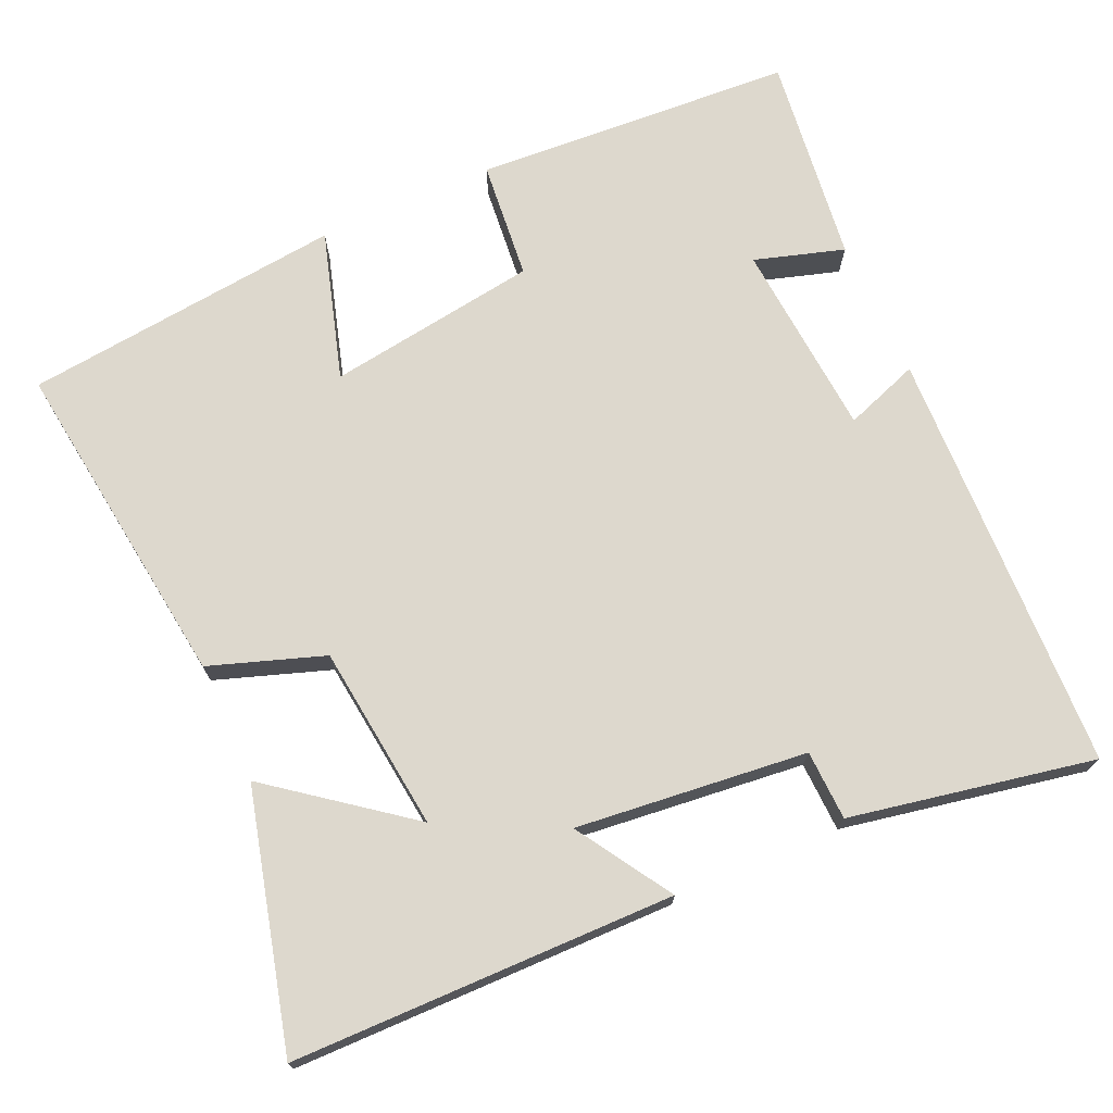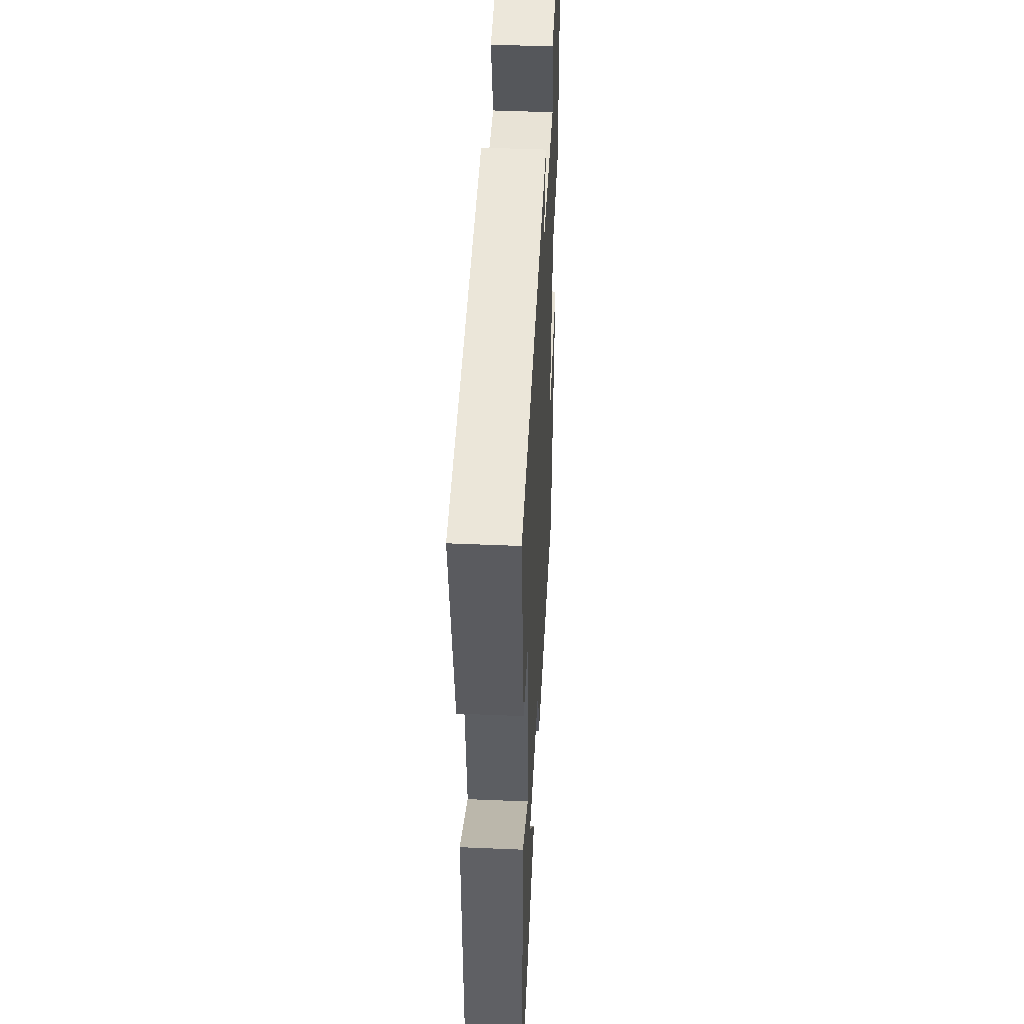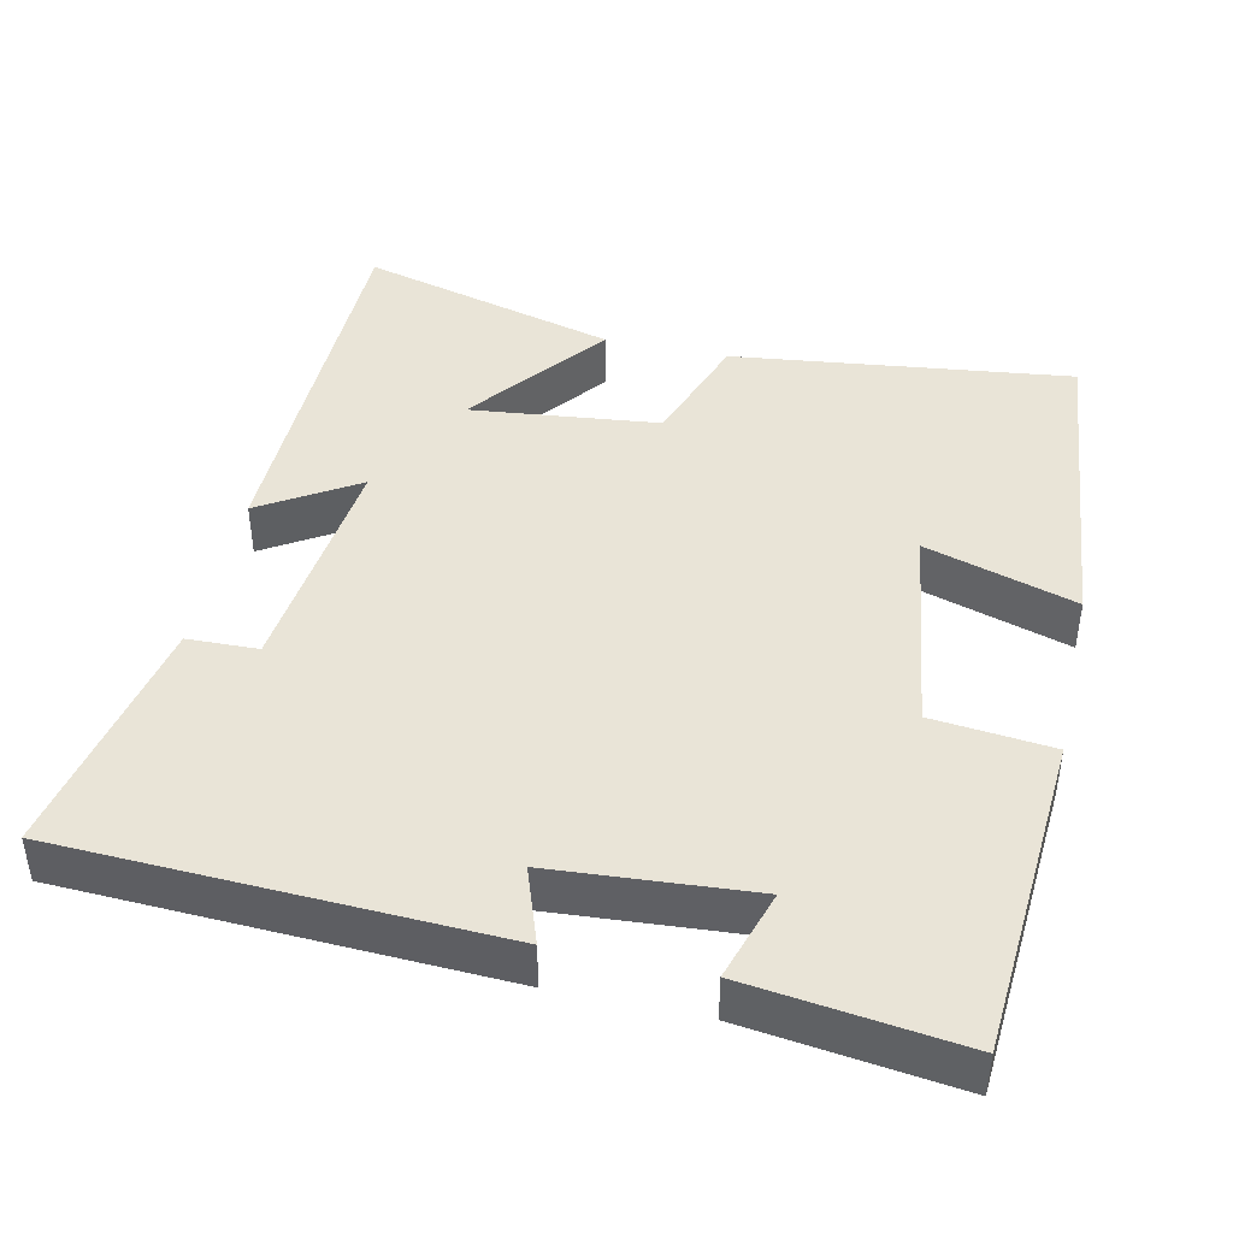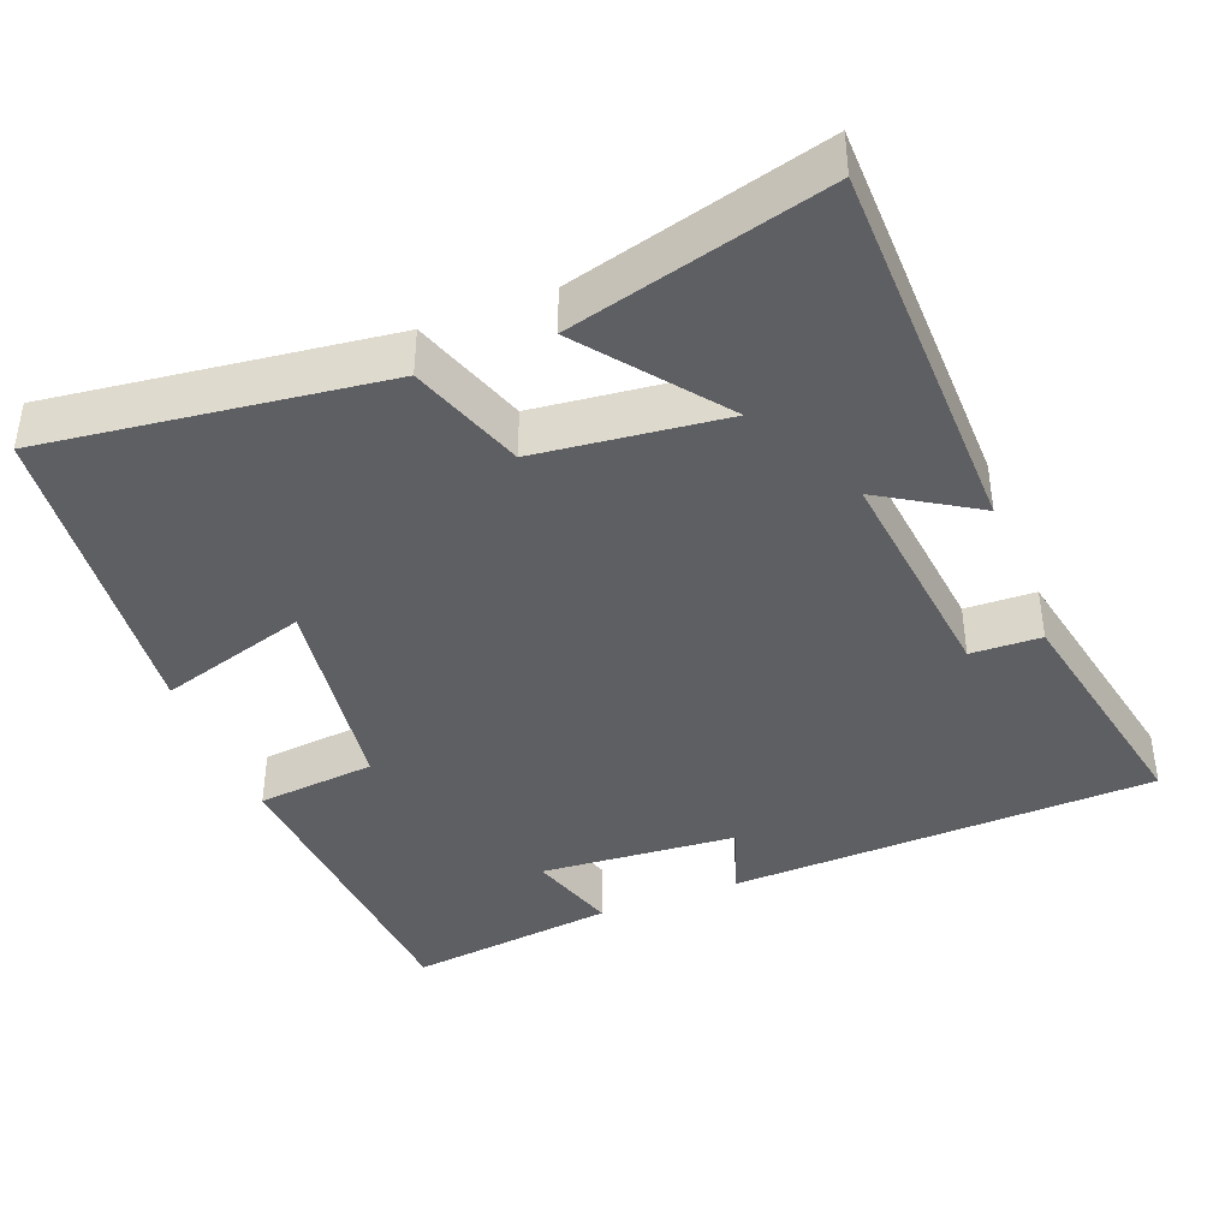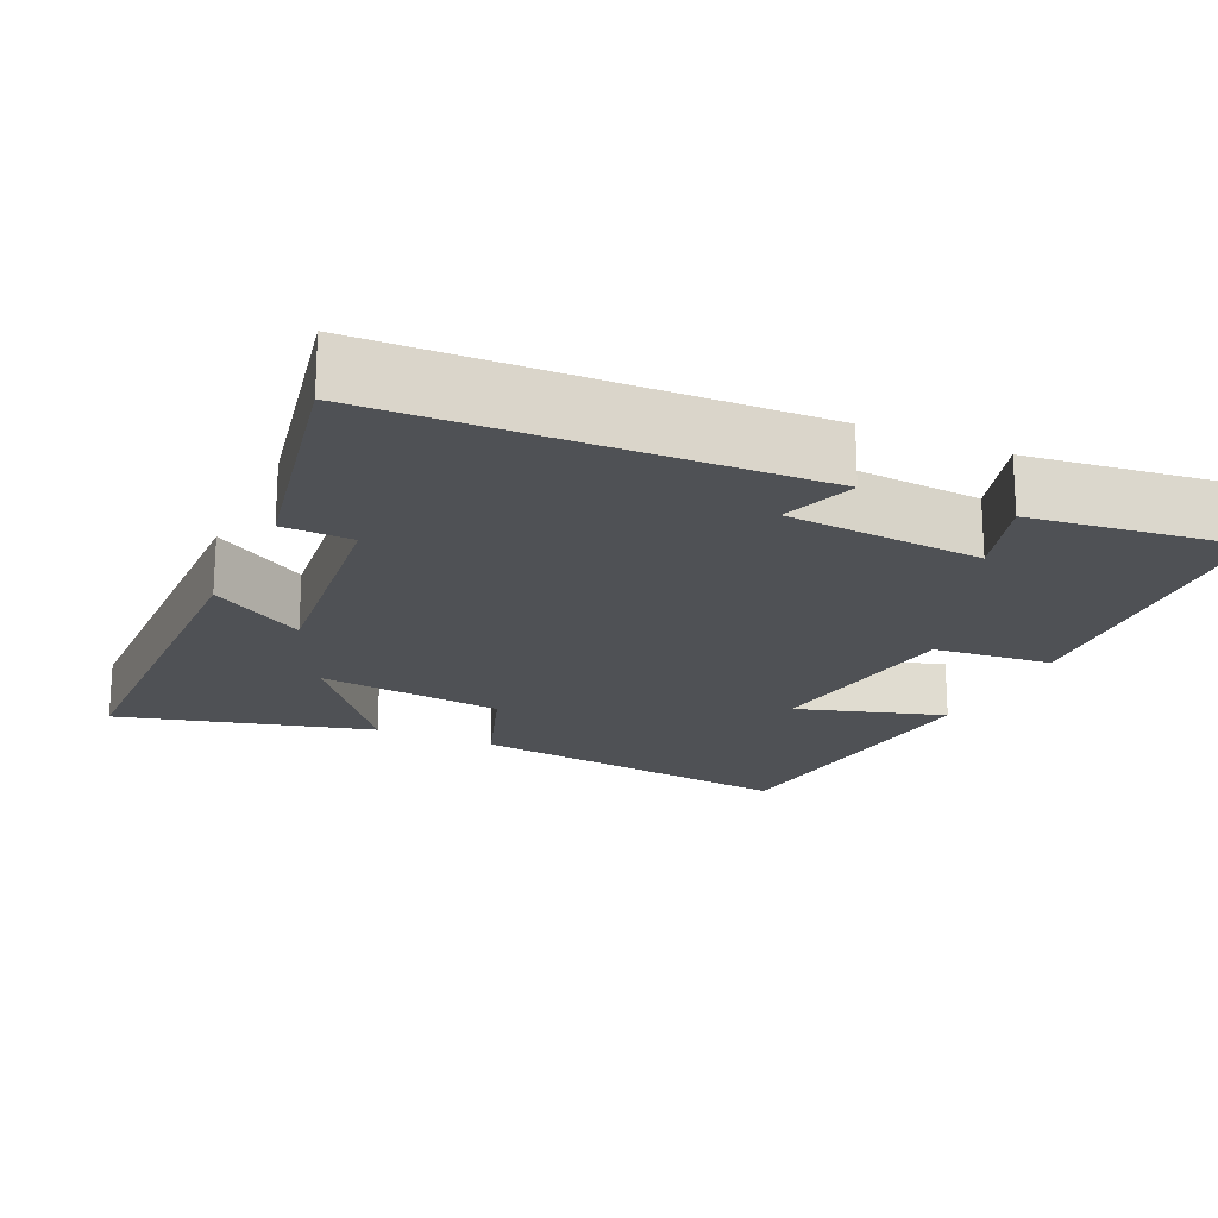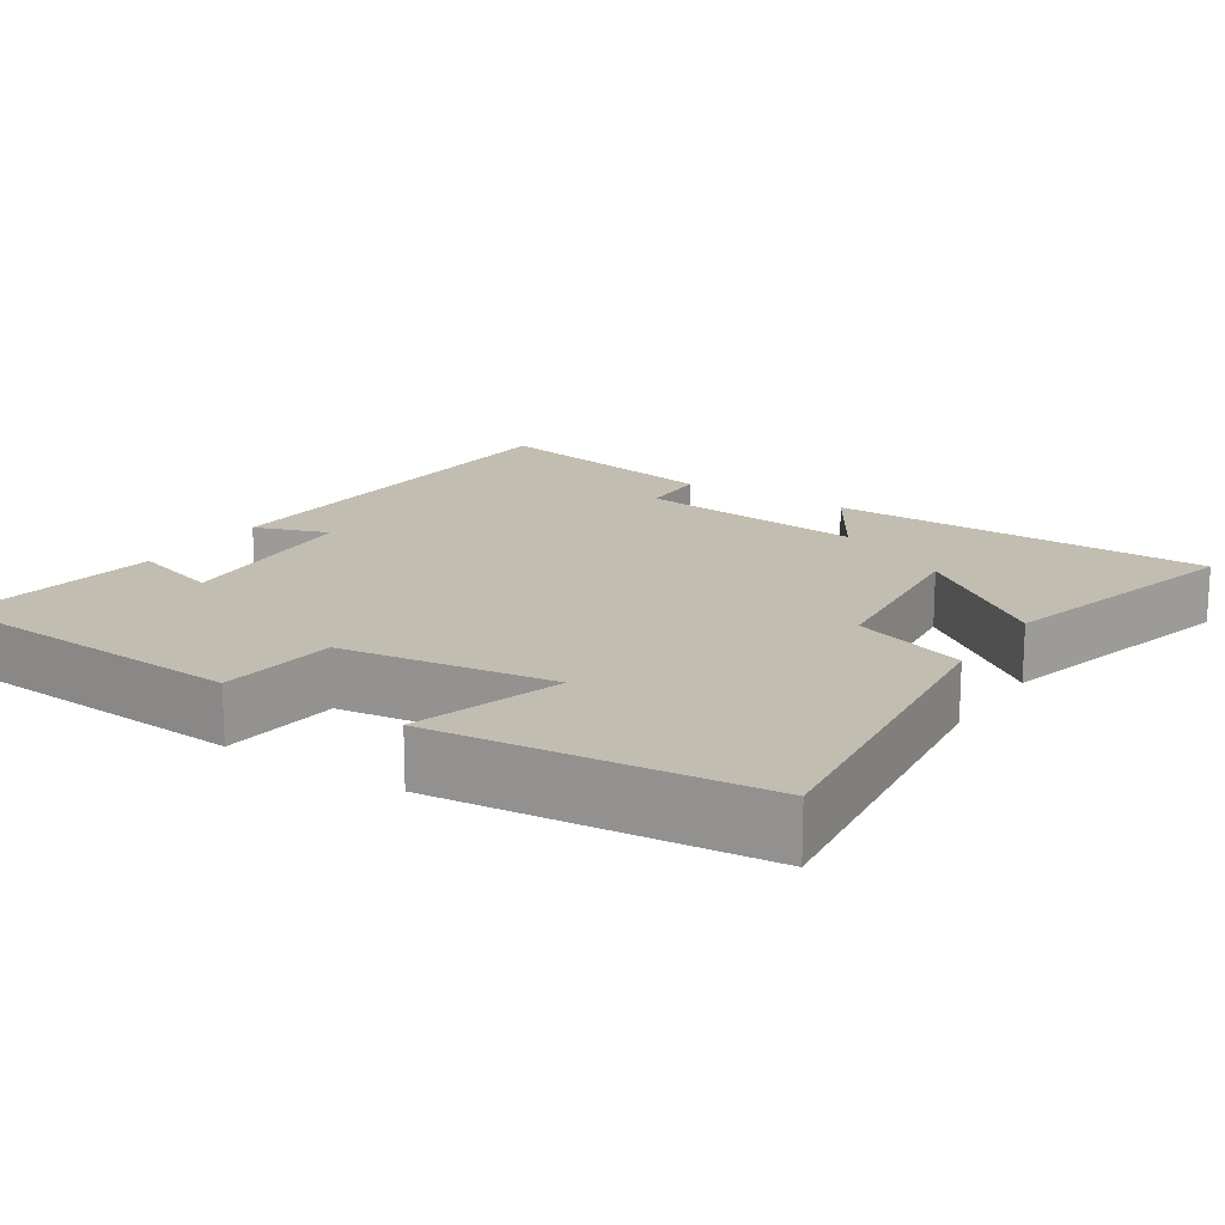
<metadata>
{"format":"obj","ext":"obj","renderer":"f3d","projection":"perspective","resolution":1024,"background":"white","views":[{"elev":72.2,"azim":-114.3,"up":"+Y"},{"elev":45.9,"azim":-87.2,"up":"+Z"},{"elev":43.5,"azim":12.6,"up":"+Y"},{"elev":-40.5,"azim":-158.7,"up":"+Y"},{"elev":-19.6,"azim":-24.6,"up":"+Y"},{"elev":16.8,"azim":123.3,"up":"+Y"}]}
</metadata>
<code>
v -0.492 0.07 -0.589
v -0.5 0.07 -0.079
v -0.373 0.07 -0.158
v -0.407 0.07 0.15
v -0.5 0.07 0.153
v -0.564 0.07 0.478
v 0.003 0.07 0.5
v -0.032 0.07 0.401
v 0.23 0.07 0.381
v 0.193 0.07 0.5
v 0.471 0.07 0.535
v 0.5 0.07 0.109
v 0.342 0.07 0.093
v 0.302 0.07 -0.189
v 0.5 0.07 -0.129
v 0.455 0.07 -0.556
v 0.009 0.07 -0.5
v -0.044 0.07 -0.348
v -0.292 0.07 -0.32
v -0.153 0.07 -0.5
v -0.492 0 -0.589
v -0.5 0 -0.079
v -0.373 0 -0.158
v -0.407 0 0.15
v -0.5 0 0.153
v -0.564 0 0.478
v 0.003 0 0.5
v -0.032 0 0.401
v 0.23 0 0.381
v 0.193 0 0.5
v 0.471 0 0.535
v 0.5 0 0.109
v 0.342 0 0.093
v 0.302 0 -0.189
v 0.5 0 -0.129
v 0.455 0 -0.556
v 0.009 0 -0.5
v -0.044 0 -0.348
v -0.292 0 -0.32
v -0.153 0 -0.5
f 19 20 1 2
f 15 16 17 18
f 14 15 18
f 13 14 18 19
f 10 11 12 13
f 9 10 13
f 8 9 13 19
f 4 5 6 7
f 3 4 7 8
f 19 2 3
f 3 8 19
f 22 21 40 39
f 38 37 36 35
f 38 35 34
f 39 38 34 33
f 33 32 31 30
f 33 30 29
f 39 33 29 28
f 27 26 25 24
f 28 27 24 23
f 23 22 39
f 39 28 23
f 1 21 22 2
f 2 22 23 3
f 3 23 24 4
f 4 24 25 5
f 5 25 26 6
f 6 26 27 7
f 7 27 28 8
f 8 28 29 9
f 9 29 30 10
f 10 30 31 11
f 11 31 32 12
f 12 32 33 13
f 13 33 34 14
f 14 34 35 15
f 15 35 36 16
f 16 36 37 17
f 17 37 38 18
f 18 38 39 19
f 19 39 40 20
f 20 40 21 1

</code>
